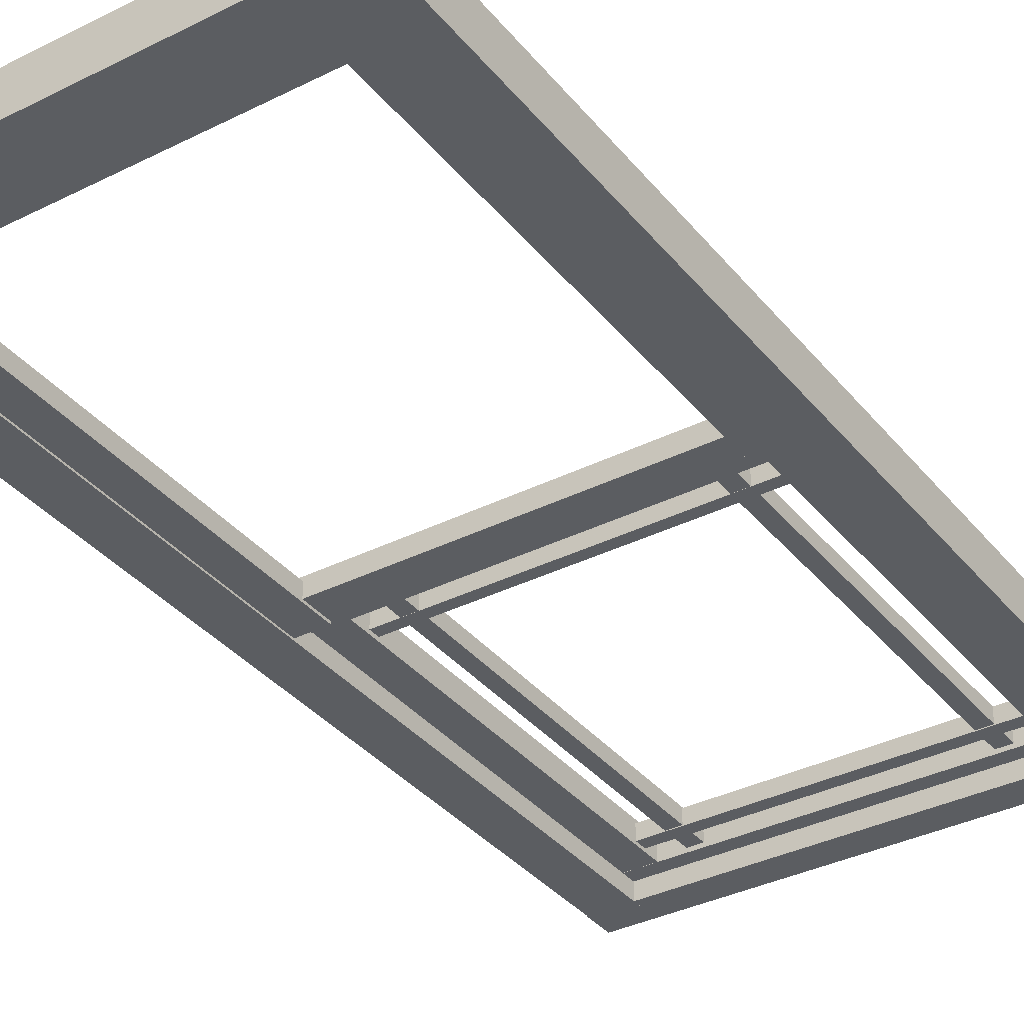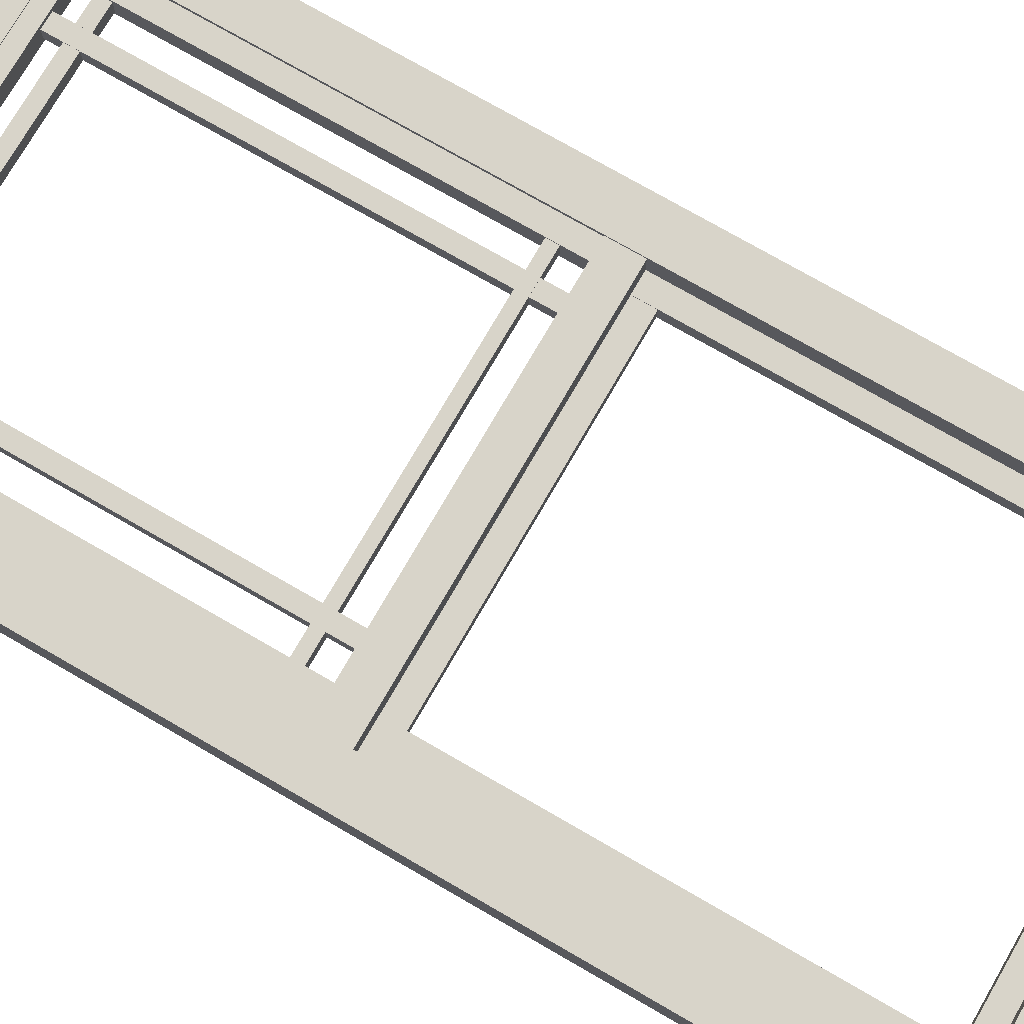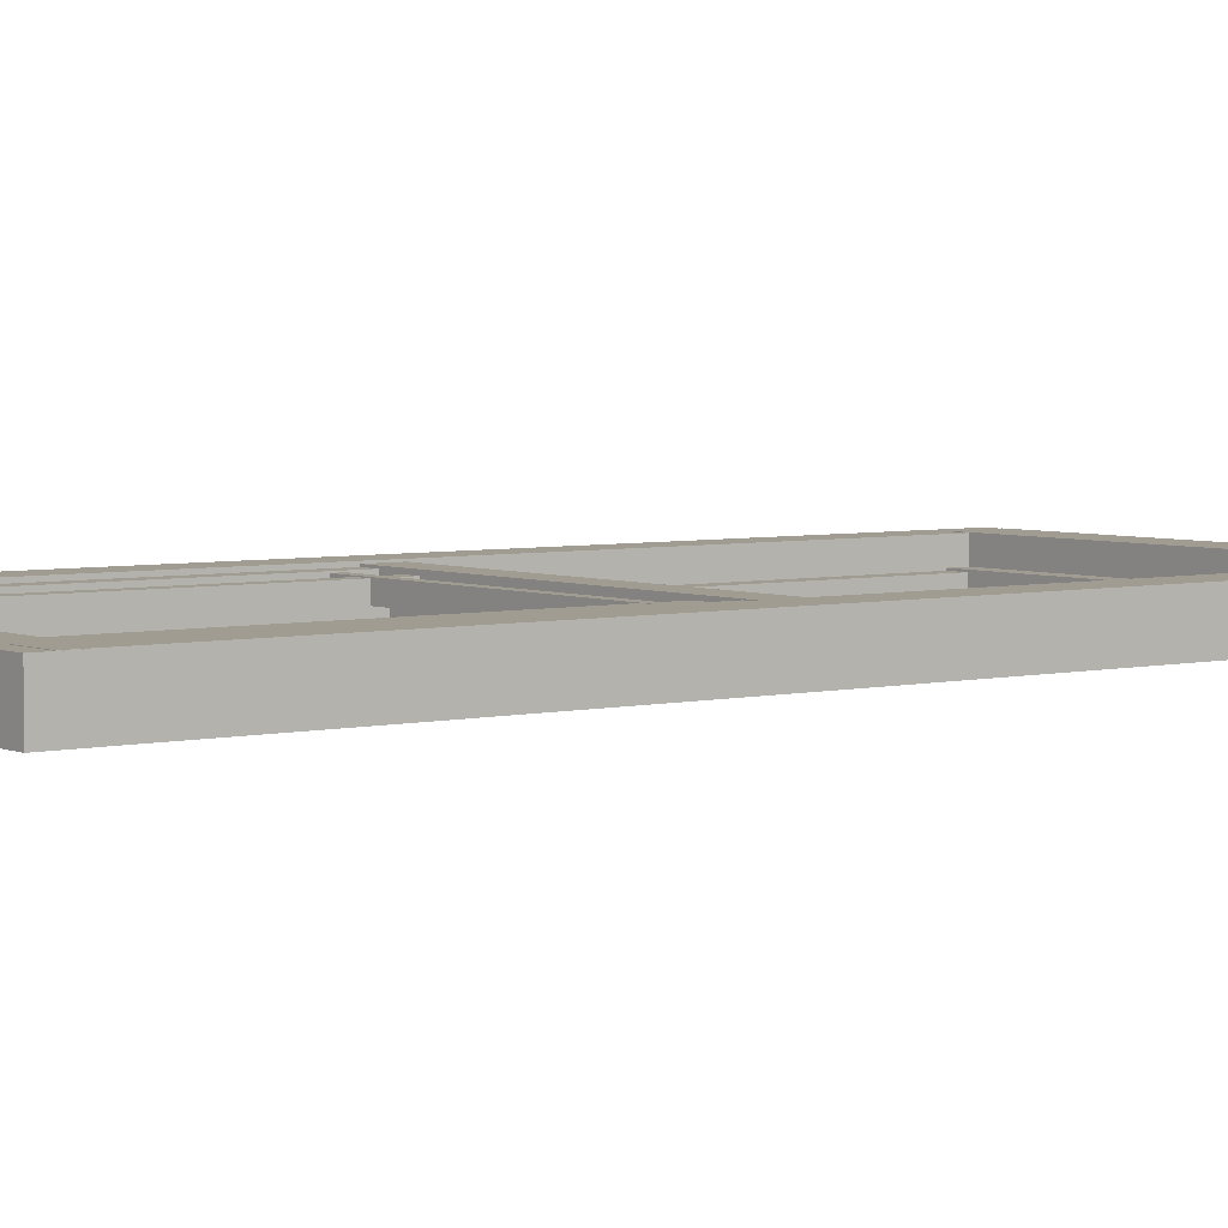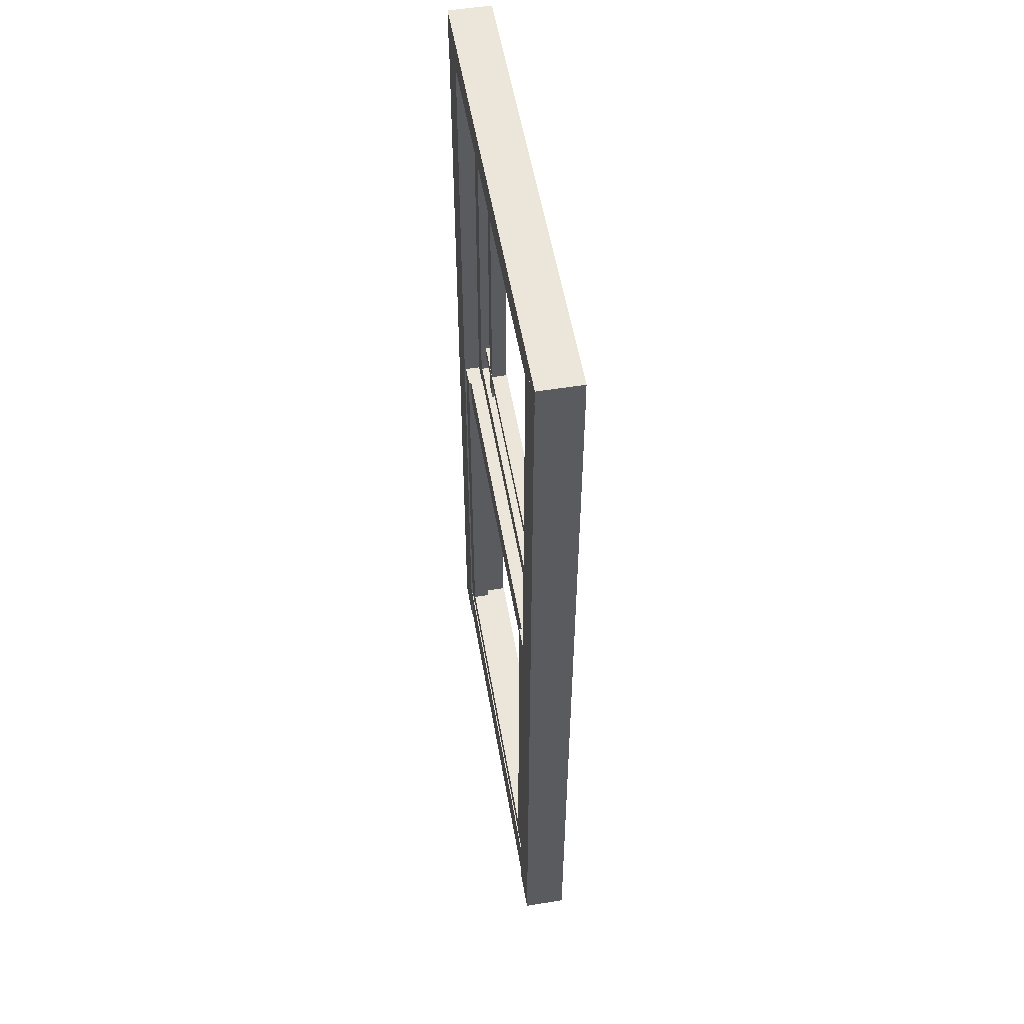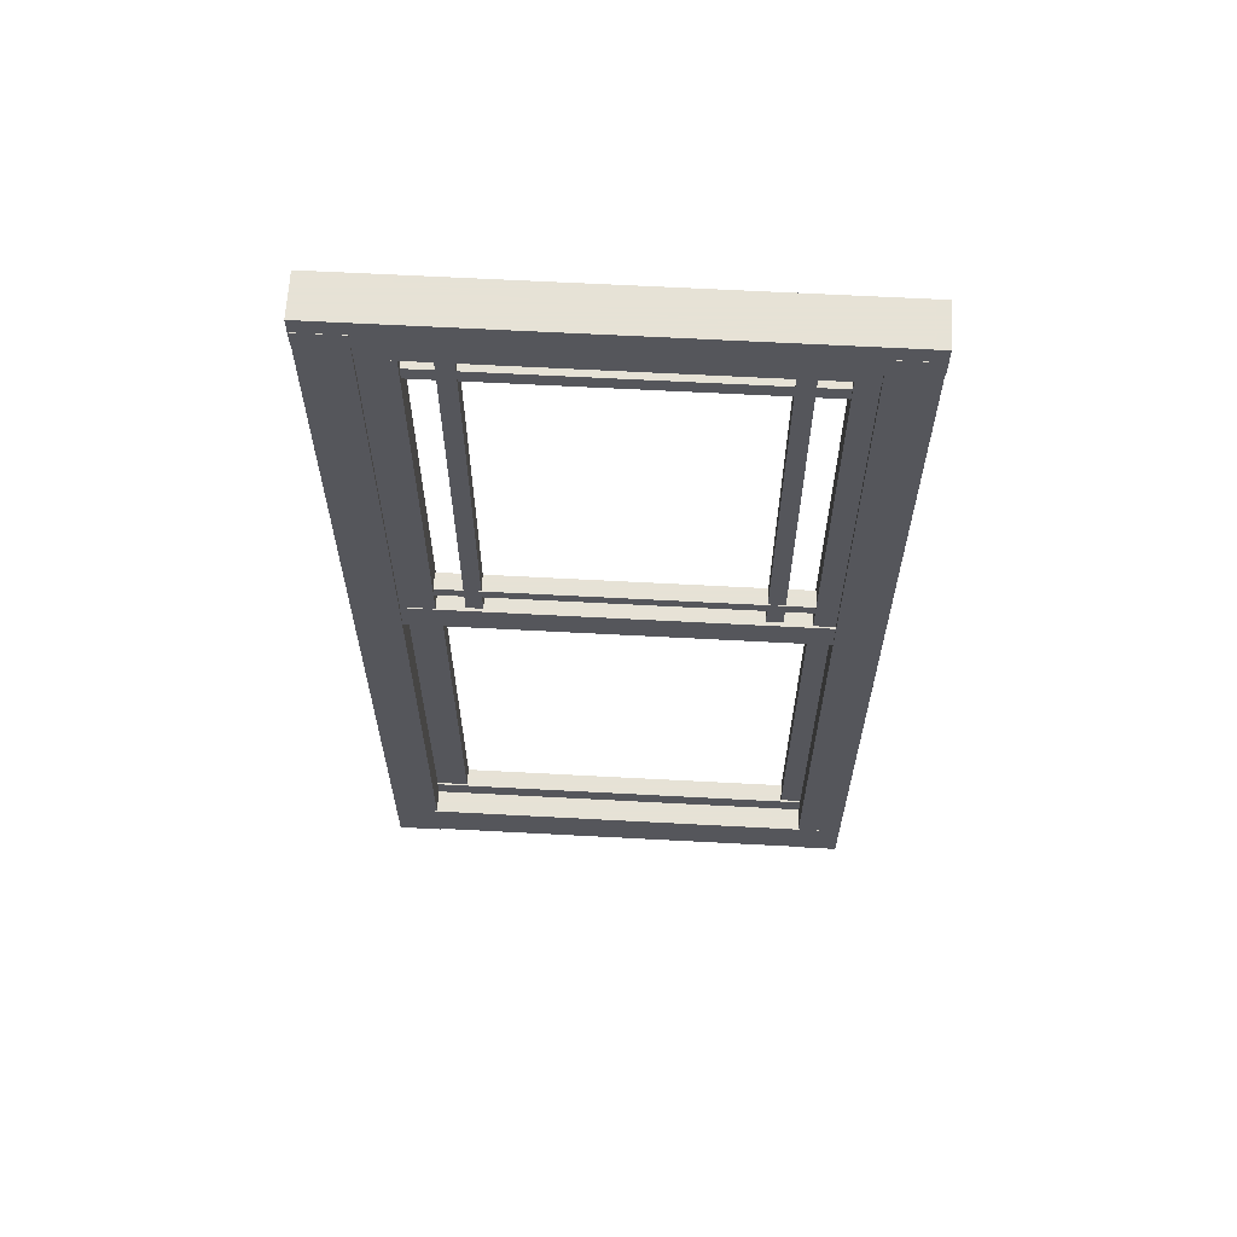
<metadata>
{"format":"obj","ext":"obj","renderer":"f3d","projection":"perspective","resolution":1024,"background":"white","views":[{"elev":-35.6,"azim":33.5,"up":"+Z"},{"elev":75.2,"azim":-60.0,"up":"+Z"},{"elev":4.4,"azim":-127.4,"up":"+Z"},{"elev":54.3,"azim":-99.7,"up":"+Y"},{"elev":63.8,"azim":3.1,"up":"+Y"}]}
</metadata>
<code>
g sweethome3d_window_pane
v 3.772 1.771 -0.03562
v 6.491 1.771 -0.03562
v 6.491 1.771 -0.1231
v 3.772 1.771 -0.1231
v 3.772 4.995 -0.03562
v 6.491 4.995 -0.03562
v 6.491 4.995 -0.1231
v 3.772 4.995 -0.1231
v 5.132 3.383 -0.03562
v 6.491 3.383 -0.07937
v 5.132 3.383 -0.1231
v 3.772 3.383 -0.07937
v 5.132 1.771 -0.07937
v 5.132 4.995 -0.07937
f 2 1 13
f 3 2 13
f 4 3 13
f 1 4 13
f 2 3 10
f 3 7 10
f 7 6 10
f 6 2 10
f 1 2 9
f 2 6 9
f 6 5 9
f 5 1 9
f 4 1 12
f 1 5 12
f 5 8 12
f 8 4 12
f 5 6 14
f 6 7 14
f 7 8 14
f 8 5 14
f 3 4 11
f 4 8 11
f 8 7 11
f 7 3 11
g innerpane4
v 4.027 1.763 -0.01333
v 4.148 1.763 -0.01333
v 4.148 1.763 -0.1378
v 4.027 1.763 -0.1378
v 4.027 5.019 -0.01333
v 4.148 5.019 -0.01333
v 4.148 5.019 -0.1378
v 4.027 5.019 -0.1378
v 4.087 3.391 -0.01333
v 4.148 3.391 -0.07556
v 4.087 3.391 -0.1378
v 4.027 3.391 -0.07556
v 4.087 1.763 -0.07556
v 4.087 5.019 -0.07556
f 16 15 27
f 17 16 27
f 18 17 27
f 15 18 27
f 16 17 24
f 17 21 24
f 21 20 24
f 20 16 24
f 15 16 23
f 16 20 23
f 20 19 23
f 19 15 23
f 18 15 26
f 15 19 26
f 19 22 26
f 22 18 26
f 19 20 28
f 20 21 28
f 21 22 28
f 22 19 28
f 17 18 25
f 18 22 25
f 22 21 25
f 21 17 25
g innerpane3
v 6.082 1.763 -0.01778
v 6.204 1.763 -0.01778
v 6.204 1.763 -0.1378
v 6.082 1.763 -0.1378
v 6.082 5.019 -0.01778
v 6.204 5.019 -0.01778
v 6.204 5.019 -0.1378
v 6.082 5.019 -0.1378
v 6.143 3.391 -0.01778
v 6.204 3.391 -0.07778
v 6.143 3.391 -0.1378
v 6.082 3.391 -0.07778
v 6.143 1.763 -0.07778
v 6.143 5.019 -0.07778
f 30 29 41
f 31 30 41
f 32 31 41
f 29 32 41
f 30 31 38
f 31 35 38
f 35 34 38
f 34 30 38
f 29 30 37
f 30 34 37
f 34 33 37
f 33 29 37
f 32 29 40
f 29 33 40
f 33 36 40
f 36 32 40
f 33 34 42
f 34 35 42
f 35 36 42
f 36 33 42
f 31 32 39
f 32 36 39
f 36 35 39
f 35 31 39
g innerpane2
v 3.706 4.707 -0.02169
v 6.524 4.707 -0.02169
v 6.524 4.707 -0.1439
v 3.706 4.707 -0.1439
v 3.706 4.813 -0.02169
v 6.524 4.813 -0.02169
v 6.524 4.813 -0.1439
v 3.706 4.813 -0.1439
v 5.115 4.76 -0.02169
v 6.524 4.76 -0.08282
v 5.115 4.76 -0.1439
v 3.706 4.76 -0.08282
v 5.115 4.707 -0.08282
v 5.115 4.813 -0.08282
f 44 43 55
f 45 44 55
f 46 45 55
f 43 46 55
f 44 45 52
f 45 49 52
f 49 48 52
f 48 44 52
f 43 44 51
f 44 48 51
f 48 47 51
f 47 43 51
f 46 43 54
f 43 47 54
f 47 50 54
f 50 46 54
f 47 48 56
f 48 49 56
f 49 50 56
f 50 47 56
f 45 46 53
f 46 50 53
f 50 49 53
f 49 45 53
g innerpane1
v 3.706 1.964 -0.01145
v 6.524 1.964 -0.01145
v 6.524 1.964 -0.1394
v 3.706 1.964 -0.1394
v 3.706 2.052 -0.01145
v 6.524 2.052 -0.01145
v 6.524 2.052 -0.1394
v 3.706 2.052 -0.1394
v 5.115 2.008 -0.01145
v 6.524 2.008 -0.07542
v 5.115 2.008 -0.1394
v 3.706 2.008 -0.07542
v 5.115 1.964 -0.07542
v 5.115 2.052 -0.07542
f 58 57 69
f 59 58 69
f 60 59 69
f 57 60 69
f 58 59 66
f 59 63 66
f 63 62 66
f 62 58 66
f 57 58 65
f 58 62 65
f 62 61 65
f 61 57 65
f 60 57 68
f 57 61 68
f 61 64 68
f 64 60 68
f 61 62 70
f 62 63 70
f 63 64 70
f 64 61 70
f 59 60 67
f 60 64 67
f 64 63 67
f 63 59 67
g Cube_4
v 3.482 4.954 0.016
v 6.735 4.954 0.016
v 6.735 4.954 -0.1711
v 3.482 4.954 -0.1711
v 3.482 5.209 0.016
v 6.735 5.209 0.016
v 6.735 5.209 -0.1711
v 3.482 5.209 -0.1711
v 5.109 5.082 0.016
v 6.735 5.082 -0.07755
v 5.109 5.082 -0.1711
v 3.482 5.082 -0.07755
v 5.109 4.954 -0.07755
v 5.109 5.209 -0.07755
f 72 71 83
f 73 72 83
f 74 73 83
f 71 74 83
f 72 73 80
f 73 77 80
f 77 76 80
f 76 72 80
f 71 72 79
f 72 76 79
f 76 75 79
f 75 71 79
f 74 71 82
f 71 75 82
f 75 78 82
f 78 74 82
f 75 76 84
f 76 77 84
f 77 78 84
f 78 75 84
f 73 74 81
f 74 78 81
f 78 77 81
f 77 73 81
g Cube_4_1
v 3.486 1.532 0.01171
v 6.74 1.532 0.01171
v 6.74 1.532 -0.1737
v 3.486 1.532 -0.1737
v 3.486 1.787 0.01171
v 6.74 1.787 0.01171
v 6.74 1.787 -0.1737
v 3.486 1.787 -0.1737
v 5.113 1.66 0.01171
v 6.74 1.66 -0.08101
v 5.113 1.66 -0.1737
v 3.486 1.66 -0.08101
v 5.113 1.532 -0.08101
v 5.113 1.787 -0.08101
f 86 85 97
f 87 86 97
f 88 87 97
f 85 88 97
f 86 87 94
f 87 91 94
f 91 90 94
f 90 86 94
f 85 86 93
f 86 90 93
f 90 89 93
f 89 85 93
f 88 85 96
f 85 89 96
f 89 92 96
f 92 88 96
f 89 90 98
f 90 91 98
f 91 92 98
f 92 89 98
f 87 88 95
f 88 92 95
f 92 91 95
f 91 87 95
g Cube_5
v 3.485 1.555 0.00609
v 3.822 1.555 0.00609
v 3.822 1.555 -0.1698
v 3.485 1.555 -0.1698
v 3.485 5.209 0.00609
v 3.822 5.209 0.00609
v 3.822 5.209 -0.1698
v 3.485 5.209 -0.1698
v 3.653 3.382 0.00609
v 3.822 3.382 -0.08188
v 3.653 3.382 -0.1698
v 3.485 3.382 -0.08188
v 3.653 1.555 -0.08188
v 3.653 5.209 -0.08188
f 100 99 111
f 101 100 111
f 102 101 111
f 99 102 111
f 100 101 108
f 101 105 108
f 105 104 108
f 104 100 108
f 99 100 107
f 100 104 107
f 104 103 107
f 103 99 107
f 102 99 110
f 99 103 110
f 103 106 110
f 106 102 110
f 103 104 112
f 104 105 112
f 105 106 112
f 106 103 112
f 101 102 109
f 102 106 109
f 106 105 109
f 105 101 109
g Cube_5_1
v 6.407 1.555 -0.00271
v 6.743 1.555 -0.00271
v 6.743 1.555 -0.1786
v 6.407 1.555 -0.1786
v 6.407 5.209 -0.00271
v 6.743 5.209 -0.00271
v 6.743 5.209 -0.1786
v 6.407 5.209 -0.1786
v 6.575 3.382 -0.00271
v 6.743 3.382 -0.09067
v 6.575 3.382 -0.1786
v 6.407 3.382 -0.09067
v 6.575 1.555 -0.09067
v 6.575 5.209 -0.09067
f 114 113 125
f 115 114 125
f 116 115 125
f 113 116 125
f 114 115 122
f 115 119 122
f 119 118 122
f 118 114 122
f 113 114 121
f 114 118 121
f 118 117 121
f 117 113 121
f 116 113 124
f 113 117 124
f 117 120 124
f 120 116 124
f 117 118 126
f 118 119 126
f 119 120 126
f 120 117 126
f 115 116 123
f 116 120 123
f 120 119 123
f 119 115 123
g sweethome3d_window_pane_1
v 3.748 -1.853 -0.1869
v 6.467 -1.853 -0.1869
v 6.467 -1.853 -0.265
v 3.748 -1.853 -0.265
v 3.748 1.371 -0.1869
v 6.467 1.371 -0.1869
v 6.467 1.371 -0.265
v 3.748 1.371 -0.265
v 5.108 -0.2409 -0.1869
v 6.467 -0.2409 -0.2259
v 5.108 -0.2409 -0.265
v 3.748 -0.2409 -0.2259
v 5.108 -1.853 -0.2259
v 5.108 1.371 -0.2259
f 128 127 139
f 129 128 139
f 130 129 139
f 127 130 139
f 128 129 136
f 129 133 136
f 133 132 136
f 132 128 136
f 127 128 135
f 128 132 135
f 132 131 135
f 131 127 135
f 130 127 138
f 127 131 138
f 131 134 138
f 134 130 138
f 131 132 140
f 132 133 140
f 133 134 140
f 134 131 140
f 129 130 137
f 130 134 137
f 134 133 137
f 133 129 137
g Cube_5_2
v 6.403 -2.03 -0.1621
v 6.74 -2.03 -0.1621
v 6.74 -2.03 -0.2941
v 6.403 -2.03 -0.2941
v 6.403 1.624 -0.1621
v 6.74 1.624 -0.1621
v 6.74 1.624 -0.2941
v 6.403 1.624 -0.2941
v 6.572 -0.2025 -0.1621
v 6.74 -0.2025 -0.2281
v 6.572 -0.2025 -0.2941
v 6.403 -0.2025 -0.2281
v 6.572 -2.03 -0.2281
v 6.572 1.624 -0.2281
f 142 141 153
f 143 142 153
f 144 143 153
f 141 144 153
f 142 143 150
f 143 147 150
f 147 146 150
f 146 142 150
f 141 142 149
f 142 146 149
f 146 145 149
f 145 141 149
f 144 141 152
f 141 145 152
f 145 148 152
f 148 144 152
f 145 146 154
f 146 147 154
f 147 148 154
f 148 145 154
f 143 144 151
f 144 148 151
f 148 147 151
f 147 143 151
g Cube_5_3
v 3.482 -2.03 -0.1621
v 3.818 -2.03 -0.1621
v 3.818 -2.03 -0.2941
v 3.482 -2.03 -0.2941
v 3.482 1.624 -0.1621
v 3.818 1.624 -0.1621
v 3.818 1.624 -0.2941
v 3.482 1.624 -0.2941
v 3.65 -0.2025 -0.1621
v 3.818 -0.2025 -0.2281
v 3.65 -0.2025 -0.2941
v 3.482 -0.2025 -0.2281
v 3.65 -2.03 -0.2281
v 3.65 1.624 -0.2281
f 156 155 167
f 157 156 167
f 158 157 167
f 155 158 167
f 156 157 164
f 157 161 164
f 161 160 164
f 160 156 164
f 155 156 163
f 156 160 163
f 160 159 163
f 159 155 163
f 158 155 166
f 155 159 166
f 159 162 166
f 162 158 166
f 159 160 168
f 160 161 168
f 161 162 168
f 162 159 168
f 157 158 165
f 158 162 165
f 162 161 165
f 161 157 165
g Cube_4_2
v 3.483 -2.053 -0.148
v 6.736 -2.053 -0.148
v 6.736 -2.053 -0.2913
v 3.483 -2.053 -0.2913
v 3.483 -1.798 -0.148
v 6.736 -1.798 -0.148
v 6.736 -1.798 -0.2913
v 3.483 -1.798 -0.2913
v 5.11 -1.925 -0.148
v 6.736 -1.925 -0.2197
v 5.11 -1.925 -0.2913
v 3.483 -1.925 -0.2197
v 5.11 -2.053 -0.2197
v 5.11 -1.798 -0.2197
f 170 169 181
f 171 170 181
f 172 171 181
f 169 172 181
f 170 171 178
f 171 175 178
f 175 174 178
f 174 170 178
f 169 170 177
f 170 174 177
f 174 173 177
f 173 169 177
f 172 169 180
f 169 173 180
f 173 176 180
f 176 172 180
f 173 174 182
f 174 175 182
f 175 176 182
f 176 173 182
f 171 172 179
f 172 176 179
f 176 175 179
f 175 171 179
g Cube_4_3
v 3.478 1.369 -0.1677
v 6.732 1.369 -0.1677
v 6.732 1.369 -0.2743
v 3.478 1.369 -0.2743
v 3.478 1.624 -0.1677
v 6.732 1.624 -0.1677
v 6.732 1.624 -0.2743
v 3.478 1.624 -0.2743
v 5.105 1.497 -0.1677
v 6.732 1.497 -0.221
v 5.105 1.497 -0.2743
v 3.478 1.497 -0.221
v 5.105 1.369 -0.221
v 5.105 1.624 -0.221
f 184 183 195
f 185 184 195
f 186 185 195
f 183 186 195
f 184 185 192
f 185 189 192
f 189 188 192
f 188 184 192
f 183 184 191
f 184 188 191
f 188 187 191
f 187 183 191
f 186 183 194
f 183 187 194
f 187 190 194
f 190 186 194
f 187 188 196
f 188 189 196
f 189 190 196
f 190 187 196
f 185 186 193
f 186 190 193
f 190 189 193
f 189 185 193
g Cube_4_4
v 3.233 5.078 0.02354
v 6.904 5.078 0.02354
v 6.904 5.078 -0.3077
v 3.233 5.078 -0.3077
v 3.233 5.333 0.02354
v 6.904 5.333 0.02354
v 6.904 5.333 -0.3077
v 3.233 5.333 -0.3077
v 5.068 5.206 0.02354
v 6.904 5.206 -0.1421
v 5.068 5.206 -0.3077
v 3.233 5.206 -0.1421
v 5.068 5.078 -0.1421
v 5.068 5.333 -0.1421
f 198 197 209
f 199 198 209
f 200 199 209
f 197 200 209
f 198 199 206
f 199 203 206
f 203 202 206
f 202 198 206
f 197 198 205
f 198 202 205
f 202 201 205
f 201 197 205
f 200 197 208
f 197 201 208
f 201 204 208
f 204 200 208
f 201 202 210
f 202 203 210
f 203 204 210
f 204 201 210
f 199 200 207
f 200 204 207
f 204 203 207
f 203 199 207
g Cube_4_5
v 3.483 -2.349 0.02862
v 6.736 -2.349 0.02862
v 6.736 -2.349 -0.3005
v 3.483 -2.349 -0.3005
v 3.483 -1.955 0.02862
v 6.736 -1.955 0.02862
v 6.736 -1.955 -0.3005
v 3.483 -1.955 -0.3005
v 5.11 -2.152 0.02862
v 6.736 -2.152 -0.136
v 5.11 -2.152 -0.3005
v 3.483 -2.152 -0.136
v 5.11 -2.349 -0.136
v 5.11 -1.955 -0.136
f 212 211 223
f 213 212 223
f 214 213 223
f 211 214 223
f 212 213 220
f 213 217 220
f 217 216 220
f 216 212 220
f 211 212 219
f 212 216 219
f 216 215 219
f 215 211 219
f 214 211 222
f 211 215 222
f 215 218 222
f 218 214 222
f 215 216 224
f 216 217 224
f 217 218 224
f 218 215 224
f 213 214 221
f 214 218 221
f 218 217 221
f 217 213 221
g Cube_5_4
v 3.238 -2.375 0.02576
v 3.575 -2.375 0.02576
v 3.575 -2.375 -0.3082
v 3.238 -2.375 -0.3082
v 3.238 5.209 0.02576
v 3.575 5.209 0.02576
v 3.575 5.209 -0.3082
v 3.238 5.209 -0.3082
v 3.406 1.417 0.02576
v 3.575 1.417 -0.1412
v 3.406 1.417 -0.3082
v 3.238 1.417 -0.1412
v 3.406 -2.375 -0.1412
v 3.406 5.209 -0.1412
f 226 225 237
f 227 226 237
f 228 227 237
f 225 228 237
f 226 227 234
f 227 231 234
f 231 230 234
f 230 226 234
f 225 226 233
f 226 230 233
f 230 229 233
f 229 225 233
f 228 225 236
f 225 229 236
f 229 232 236
f 232 228 236
f 229 230 238
f 230 231 238
f 231 232 238
f 232 229 238
f 227 228 235
f 228 232 235
f 232 231 235
f 231 227 235
g Cube_5_5
v 6.562 -2.367 0.02544
v 6.898 -2.367 0.02544
v 6.898 -2.367 -0.3062
v 6.562 -2.367 -0.3062
v 6.562 5.209 0.02544
v 6.898 5.209 0.02544
v 6.898 5.209 -0.3062
v 6.562 5.209 -0.3062
v 6.73 1.421 0.02544
v 6.898 1.421 -0.1404
v 6.73 1.421 -0.3062
v 6.562 1.421 -0.1404
v 6.73 -2.367 -0.1404
v 6.73 5.209 -0.1404
f 240 239 251
f 241 240 251
f 242 241 251
f 239 242 251
f 240 241 248
f 241 245 248
f 245 244 248
f 244 240 248
f 239 240 247
f 240 244 247
f 244 243 247
f 243 239 247
f 242 239 250
f 239 243 250
f 243 246 250
f 246 242 250
f 243 244 252
f 244 245 252
f 245 246 252
f 246 243 252
f 241 242 249
f 242 246 249
f 246 245 249
f 245 241 249

</code>
